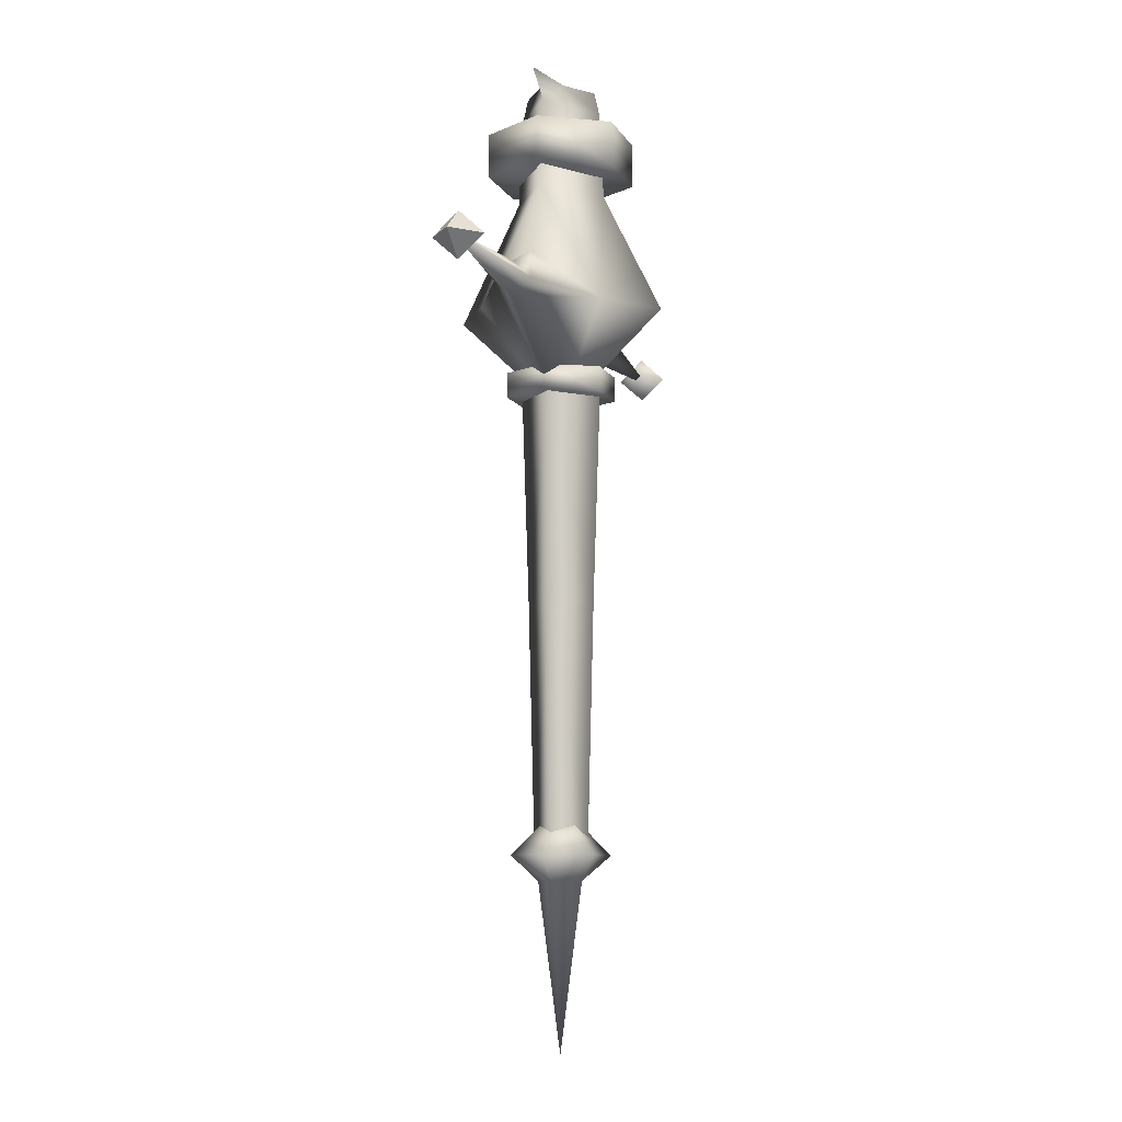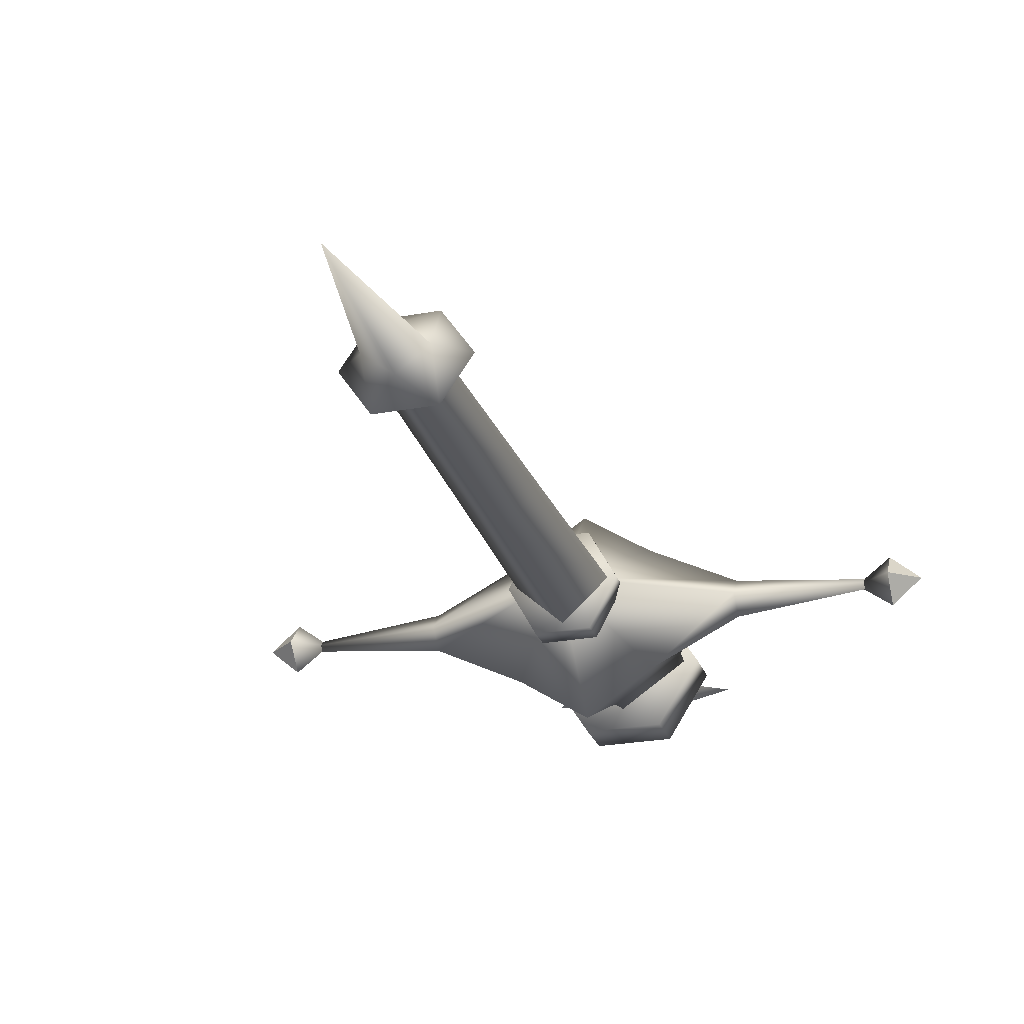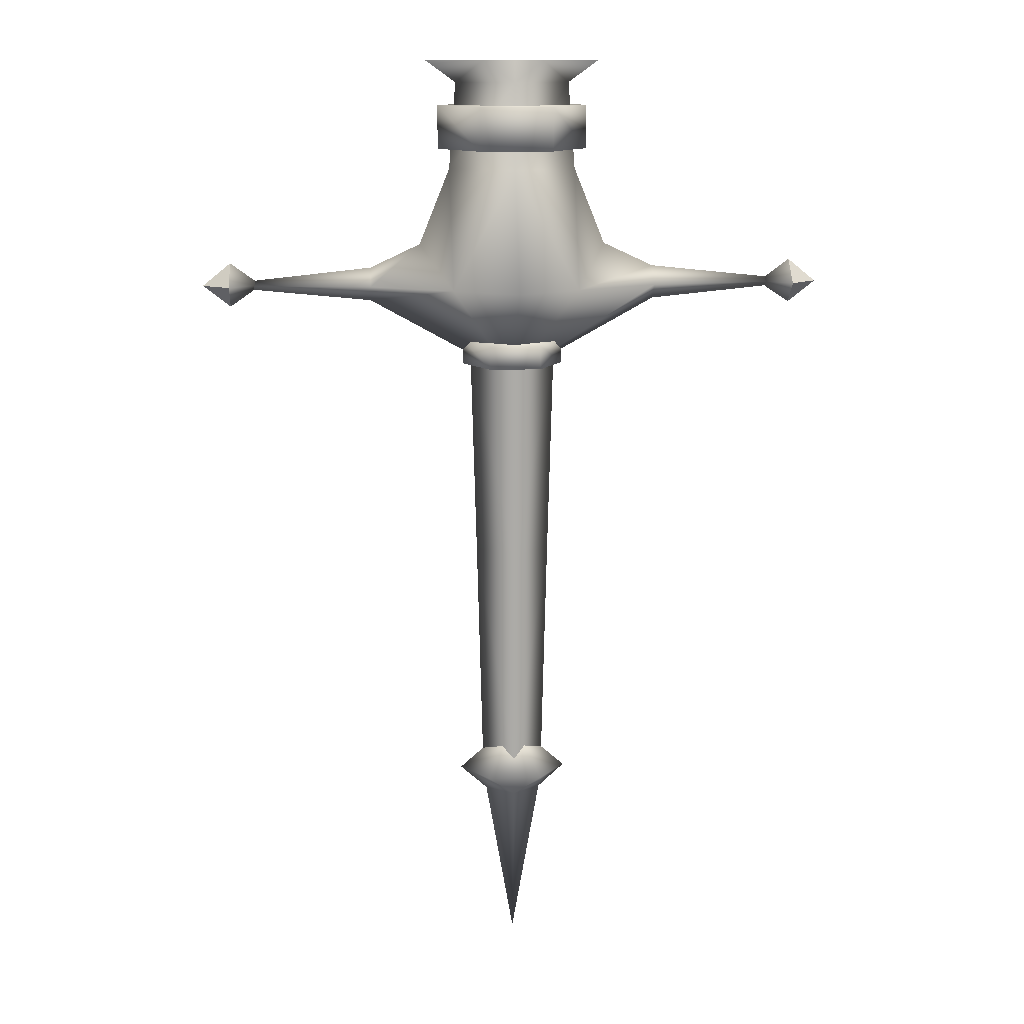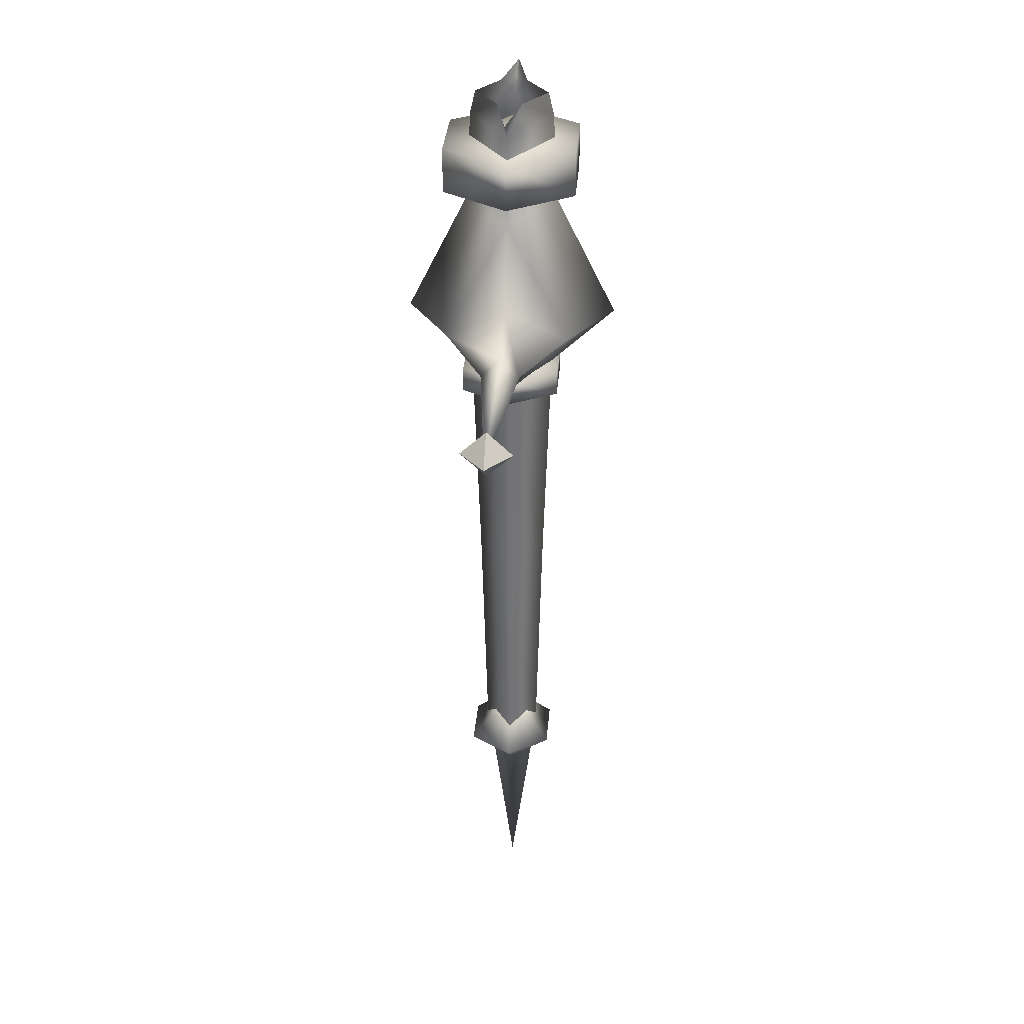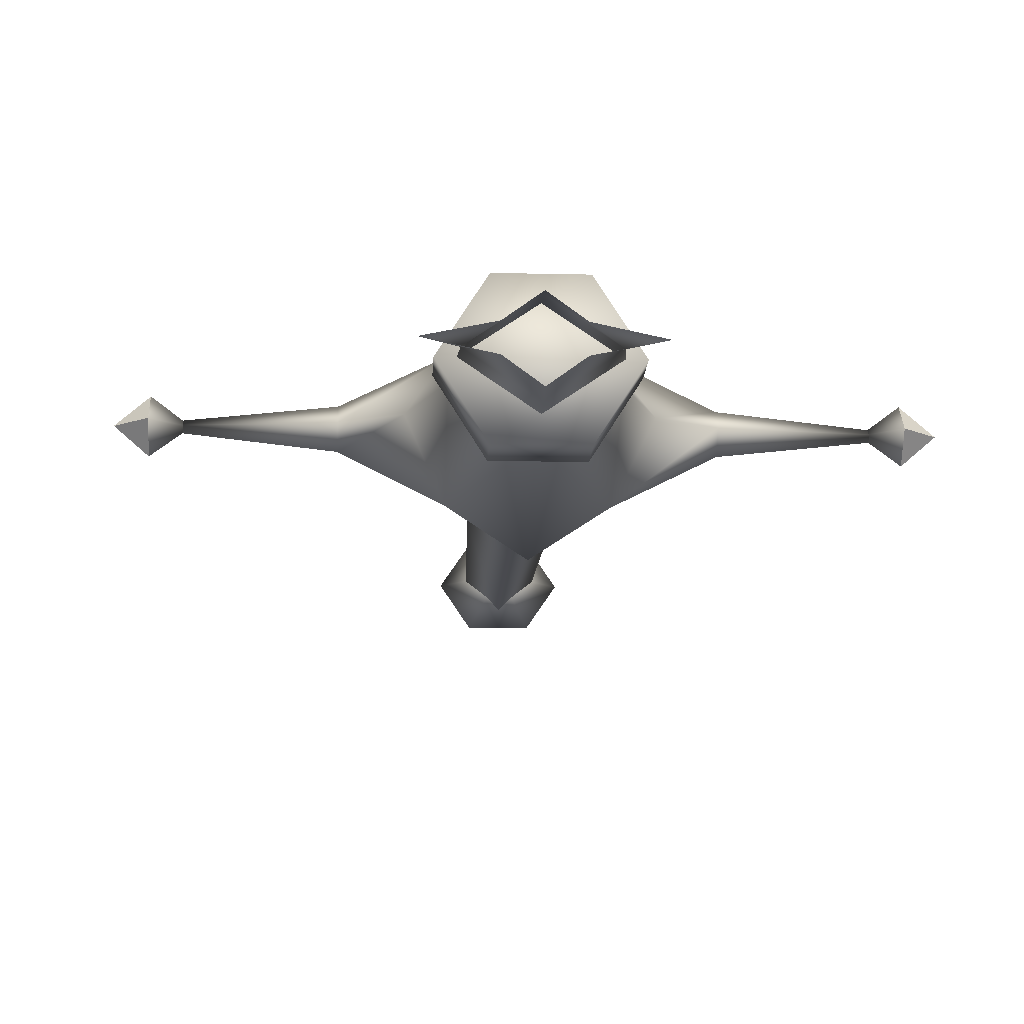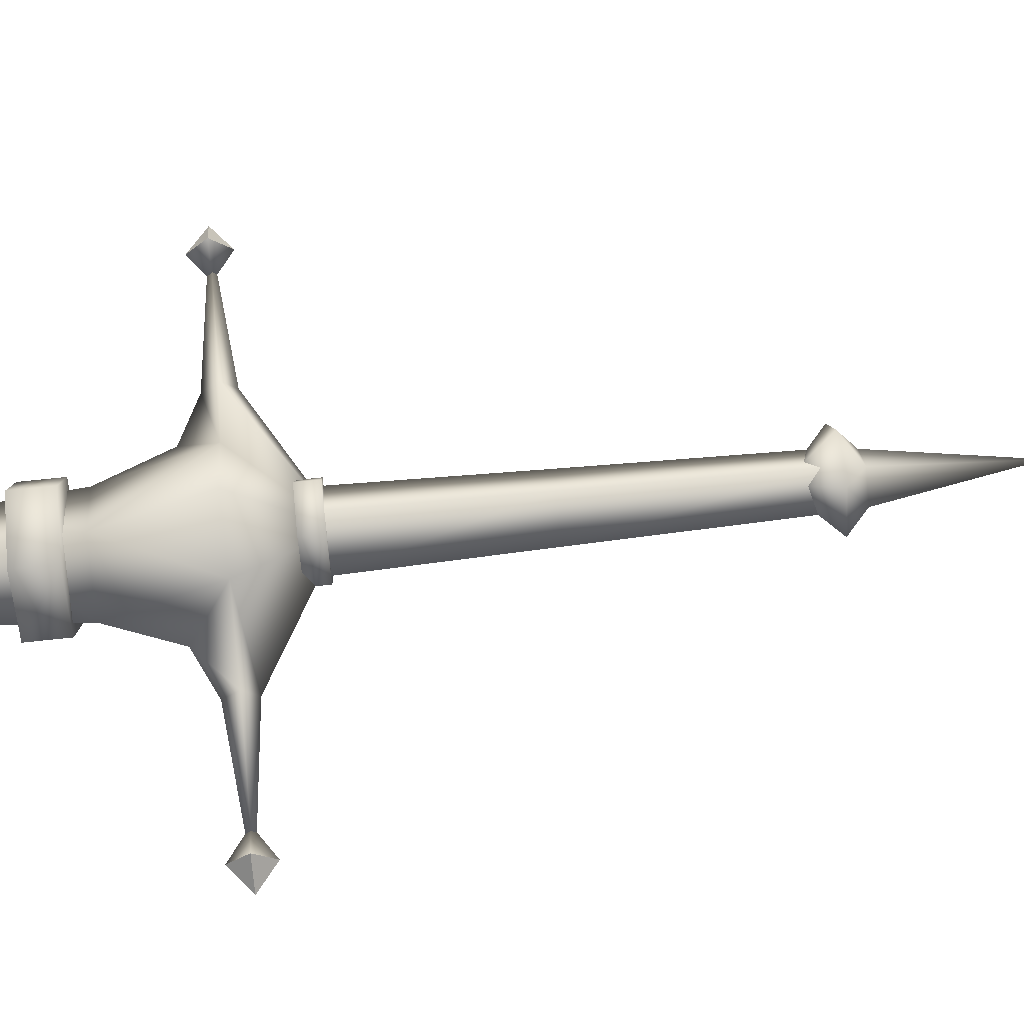
<metadata>
{"format":"obj","ext":"obj","renderer":"f3d","projection":"perspective","resolution":1024,"background":"white","views":[{"elev":-8.7,"azim":107.9,"up":"+Z"},{"elev":-25.1,"azim":-163.3,"up":"+Y"},{"elev":12.7,"azim":-4.5,"up":"+Z"},{"elev":32.4,"azim":-85.5,"up":"+Z"},{"elev":-14.8,"azim":-2.8,"up":"+Y"},{"elev":64.5,"azim":83.7,"up":"+Y"}]}
</metadata>
<code>
g mesh00
v -2.557 0 17.91
v 1.279 2.36 17.91
v -1.279 2.36 17.91
v -1.524 0.614 32.13
v -2.882 0 31.04
v -4.396 0 32.13
v 2.557 0 16.7
v -1.279 2.36 16.7
v 1.279 2.36 16.7
v -3.792 0 29.91
v 1.813 3.15 29.91
v -1.813 3.15 29.91
v 3.792 0 27.72
v -1.813 3.15 27.72
v 1.813 3.15 27.72
v 0 1.644 6.755
v 0 1.991 16.86
v 2.156 0 16.86
v 0 -1.644 6.755
v 0 -1.991 16.86
v -2.156 0 16.86
v 0 0 16
v -7.307 0 20.04
v -7.305 0.906 20.83
v 7.307 0 20.04
v 7.305 -0.906 20.83
v 14.45 0 22
v 14.47 1.196 20.86
v 12.89 0.006839 20.84
v -14.45 0 22
v -15.84 0 20.86
v -14.47 -1.196 20.86
v -14.45 0 22
v -14.47 -1.196 20.86
v -12.89 -0.006839 20.87
v 14.45 0 22
v 15.84 0 20.86
v 14.47 1.196 20.86
v -14.47 -1.196 20.86
v -15.84 0 20.86
v -14.47 0 19.78
v 2.557 0 17.91
v -1.279 -2.36 17.91
v 1.279 -2.36 17.91
v 7.282 0 21.72
v 7.305 -0.906 20.83
v 15.53 0 20.85
v -7.282 0 21.72
v -7.305 0.906 20.83
v -15.53 0 20.85
v 0 1.99 31.04
v 1.524 0.614 32.13
v 2.882 0 31.04
v 4.396 0 32.13
v 0 -1.99 31.04
v 1.524 -0.614 32.13
v 4.396 0 32.13
v -14.47 0 19.78
v -14.47 1.196 20.86
v 14.47 1.196 20.86
v 15.84 0 20.86
v 14.47 0 19.78
v 14.47 -1.196 20.86
v 15.84 0 20.86
v 14.45 0 22
v -14.47 1.196 20.86
v -15.84 0 20.86
v -14.45 0 22
v 0 1.74 32.13
v -2.557 0 16.7
v 1.279 -2.36 16.7
v -1.279 -2.36 16.7
v -1.383 2.047 -5.408
v -2.766 0 -5.408
v 0 0 -2.974
v -1.383 -2.047 -5.408
v 1.383 -2.047 -5.408
v 2.766 0 -5.408
v 1.383 2.047 -5.408
v 0 5.093 20.85
v -3.174 2.983 20.8
v 0 -5.093 20.85
v 3.174 -2.983 20.8
v 0 -1.74 32.13
v -1.524 -0.614 32.13
v -4.396 0 32.13
v -7.307 0 20.04
v -7.305 -0.906 20.83
v 14.47 0 19.78
v 15.84 0 20.86
v 14.47 -1.196 20.86
v -14.47 0 19.78
v -15.84 0 20.86
v -14.47 1.196 20.86
v 3.792 0 29.91
v -1.813 -3.15 29.91
v 1.813 -3.15 29.91
v -3.792 0 27.72
v 1.813 -3.15 27.72
v -1.813 -3.15 27.72
v 0 2.208 26.72
v 3.215 0 26.72
v 3.174 2.983 20.8
v 14.47 0 19.78
v 14.47 -1.196 20.86
v 7.307 0 20.04
v 7.305 0.906 20.83
v -1.383 -2.047 -5.408
v -1.401 -0.04352 -6.608
v 0.01839 -1.134 -6.608
v 0.01403 -0.03047 -14.68
v 0 -2.208 26.72
v -3.215 0 26.72
v -3.174 -2.983 20.8
v -7.282 0 21.72
v -4.756 0 22.9
v -7.305 -0.906 20.83
v 7.282 0 21.72
v 4.756 0 22.9
v 7.305 0.906 20.83
v -1.871 0 6.755
v 0 -1.345 -4.763
v 1.871 0 6.755
v 1.574 0 -4.763
v 0 1.345 -4.763
v -1.574 0 -4.763
v 0 -2.208 26.72
v 3.215 0 26.72
v 0 2.208 26.72
v -3.215 0 26.72
v -1.813 3.15 29.91
v 1.813 3.15 29.91
v 1.813 3.15 27.72
v 3.792 0 29.91
v 3.792 0 27.72
v 1.813 -3.15 29.91
v 1.813 -3.15 27.72
v -1.813 -3.15 27.72
v -1.813 3.15 27.72
v -3.792 0 27.72
v -3.792 0 29.91
v -1.813 -3.15 29.91
v 0.01839 1.046 -6.608
v 1.439 -0.04352 -6.608
v 1.383 -2.047 -5.408
v -2.766 0 -5.408
v -1.383 2.047 -5.408
v 1.383 2.047 -5.408
v 2.766 0 -5.408
v -2.557 0 16.7
v -1.279 2.36 17.91
v -1.279 2.36 16.7
v 1.279 2.36 17.91
v 1.279 2.36 16.7
v 2.557 0 17.91
v 2.557 0 16.7
v 1.279 -2.36 17.91
v 1.279 -2.36 16.7
v -1.279 -2.36 17.91
v -1.279 -2.36 16.7
v -2.557 0 17.91
f 1 2 3
f 4 5 6
f 7 8 9
f 10 11 12
f 13 14 15
f 16 17 18
f 19 20 21
f 22 23 24
f 22 25 26
f 27 28 29
f 30 31 32
f 33 34 35
f 36 37 38
f 39 40 41
f 2 1 42
f 42 1 43
f 42 43 44
f 45 46 47
f 48 49 50
f 51 52 53
f 53 52 54
f 55 53 56
f 56 53 57
f 34 58 35
f 35 58 59
f 35 59 33
f 60 61 62
f 63 64 65
f 66 67 68
f 5 4 51
f 51 4 69
f 51 69 52
f 8 7 70
f 70 7 71
f 70 71 72
f 73 74 75
f 75 74 76
f 75 76 77
f 77 78 75
f 75 78 79
f 75 79 73
f 80 22 81
f 82 22 83
f 56 84 55
f 55 84 85
f 55 85 5
f 5 85 86
f 49 87 50
f 50 87 88
f 50 88 48
f 89 90 91
f 92 93 94
f 11 10 95
f 95 10 96
f 95 96 97
f 14 13 98
f 98 13 99
f 98 99 100
f 101 102 103
f 28 104 29
f 29 104 105
f 29 105 27
f 46 106 47
f 47 106 107
f 47 107 45
f 108 109 110
f 110 109 111
f 112 113 114
f 22 24 81
f 81 24 115
f 81 115 116
f 116 115 117
f 22 26 83
f 83 26 118
f 83 118 119
f 119 118 120
f 17 16 21
f 21 16 121
f 21 121 19
f 19 121 122
f 19 122 123
f 123 122 124
f 123 124 125
f 20 19 18
f 18 19 123
f 18 123 16
f 16 123 125
f 16 125 121
f 121 125 126
f 121 126 122
f 55 127 53
f 53 127 128
f 53 128 51
f 51 128 129
f 51 129 5
f 5 129 130
f 5 130 55
f 55 130 127
f 131 132 133
f 133 132 134
f 133 134 135
f 135 134 136
f 135 136 137
f 137 136 138
f 133 139 131
f 131 139 140
f 131 140 141
f 141 140 138
f 141 138 142
f 142 138 136
f 109 143 111
f 111 143 144
f 111 144 110
f 110 144 145
f 110 145 108
f 108 146 109
f 109 146 147
f 109 147 143
f 143 147 148
f 143 148 144
f 144 148 149
f 144 149 145
f 150 151 152
f 152 151 153
f 152 153 154
f 154 153 155
f 154 155 156
f 156 155 157
f 156 157 158
f 158 157 159
f 158 159 160
f 160 159 161
f 160 161 150
f 150 161 151
f 23 22 114
f 114 22 82
f 114 82 112
f 112 82 83
f 112 83 102
f 102 83 119
f 102 119 103
f 103 119 120
f 103 120 25
f 25 22 103
f 103 22 80
f 103 80 101
f 101 80 81
f 101 81 113
f 113 81 116
f 113 116 114
f 114 116 117
f 114 117 23
g mesh01
g mesh02

</code>
